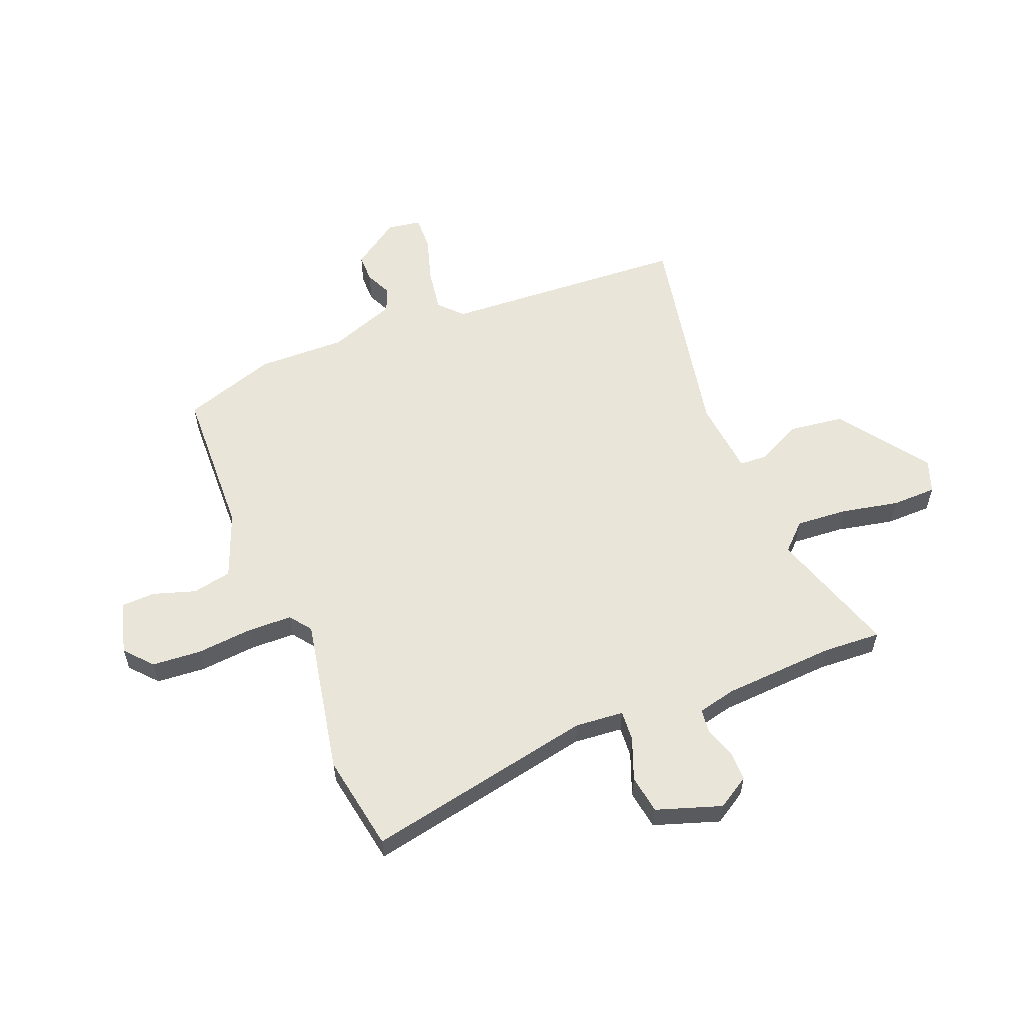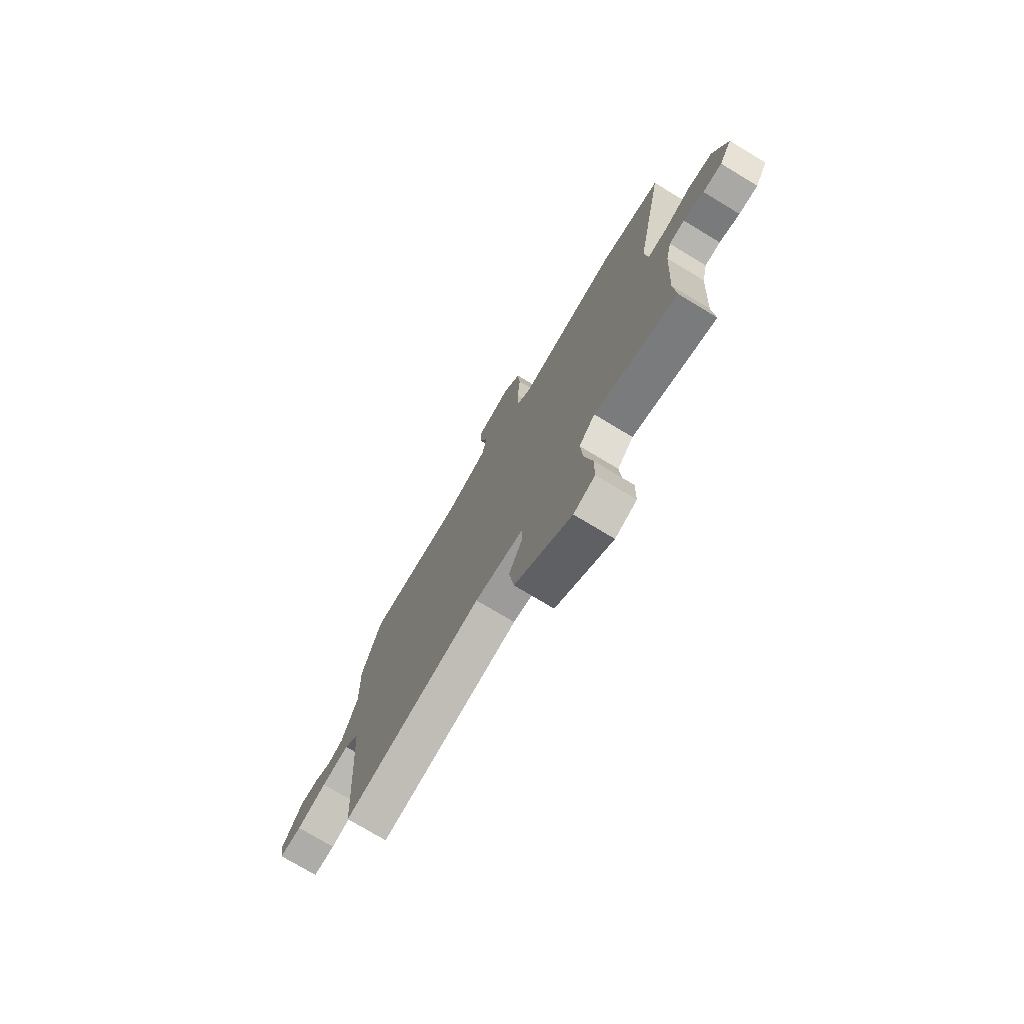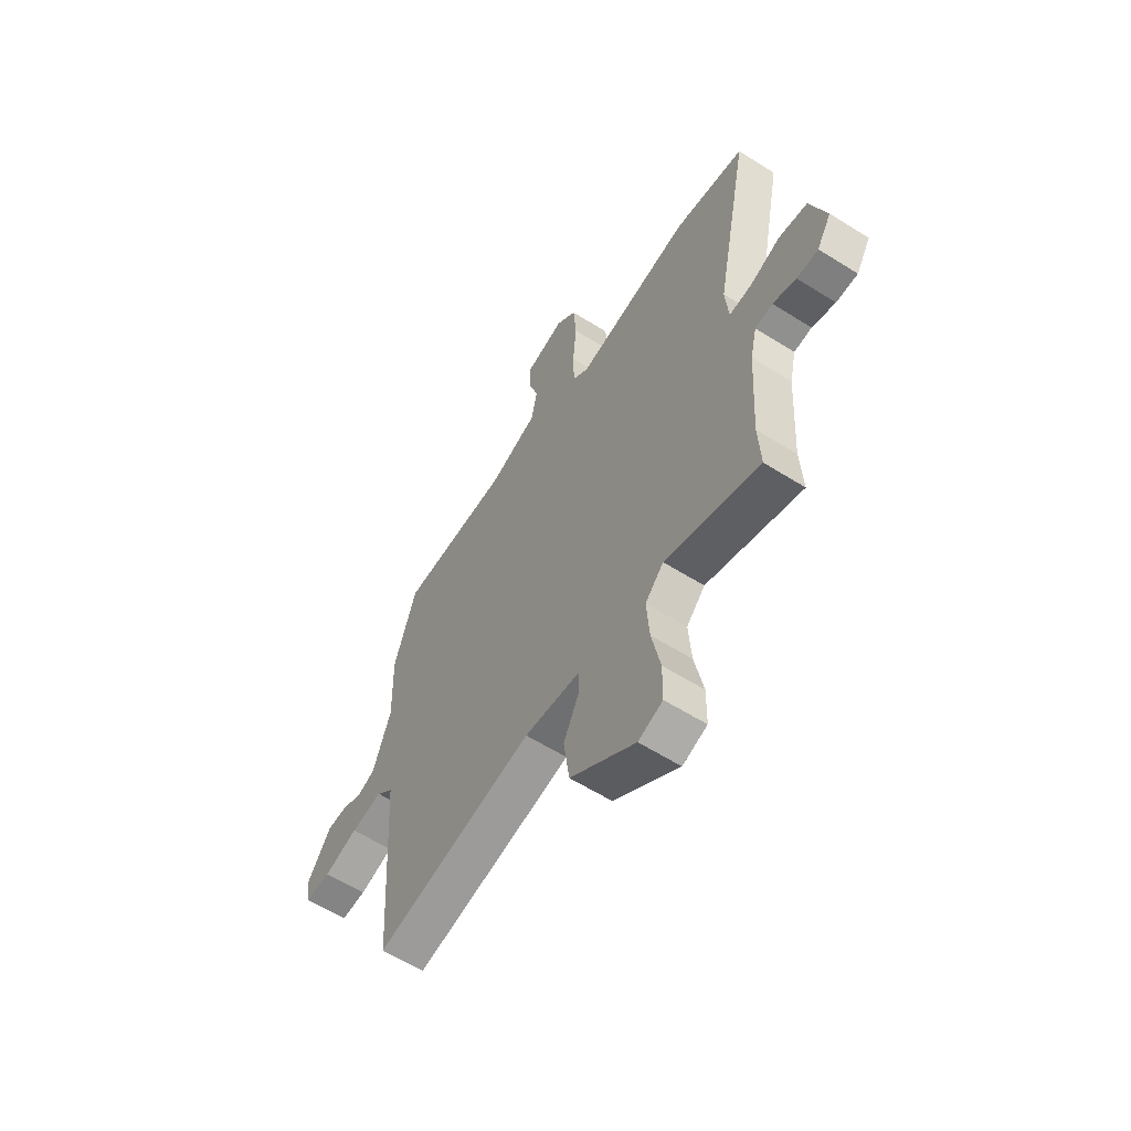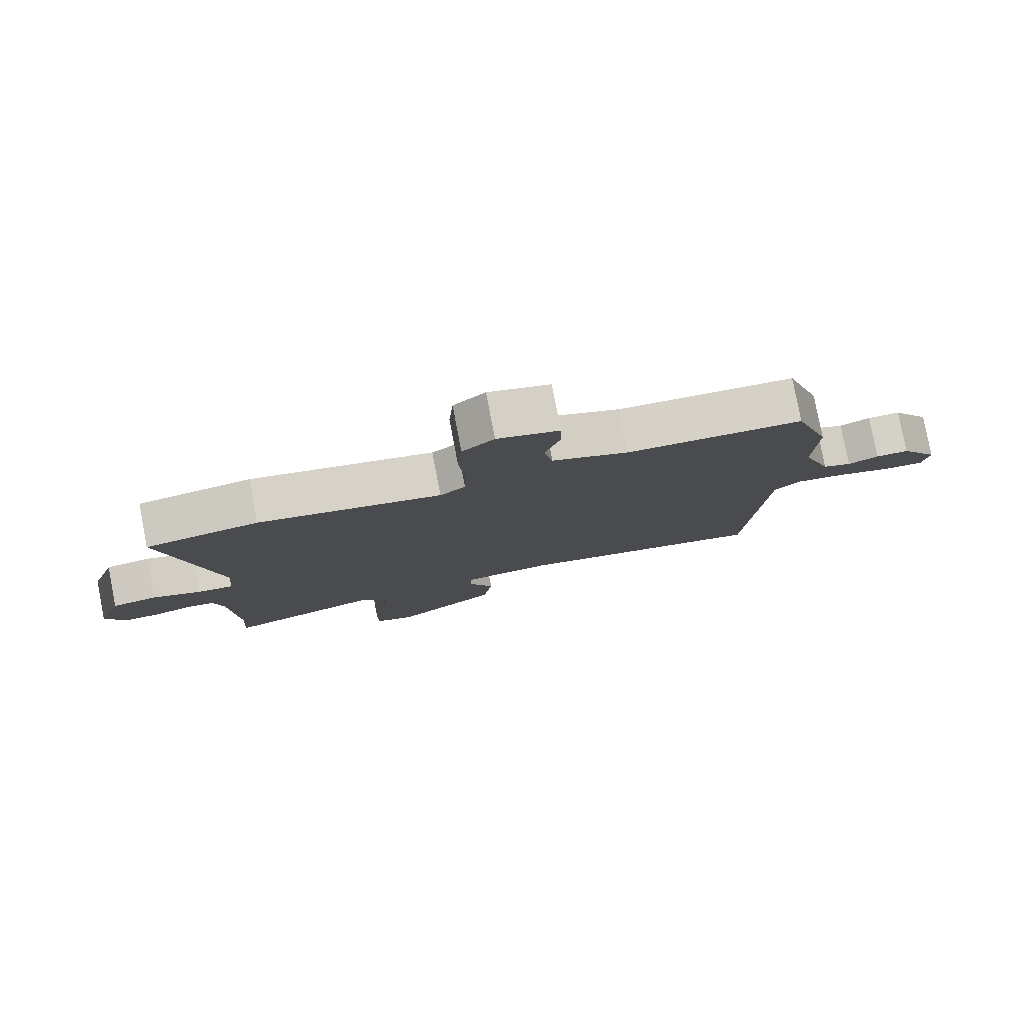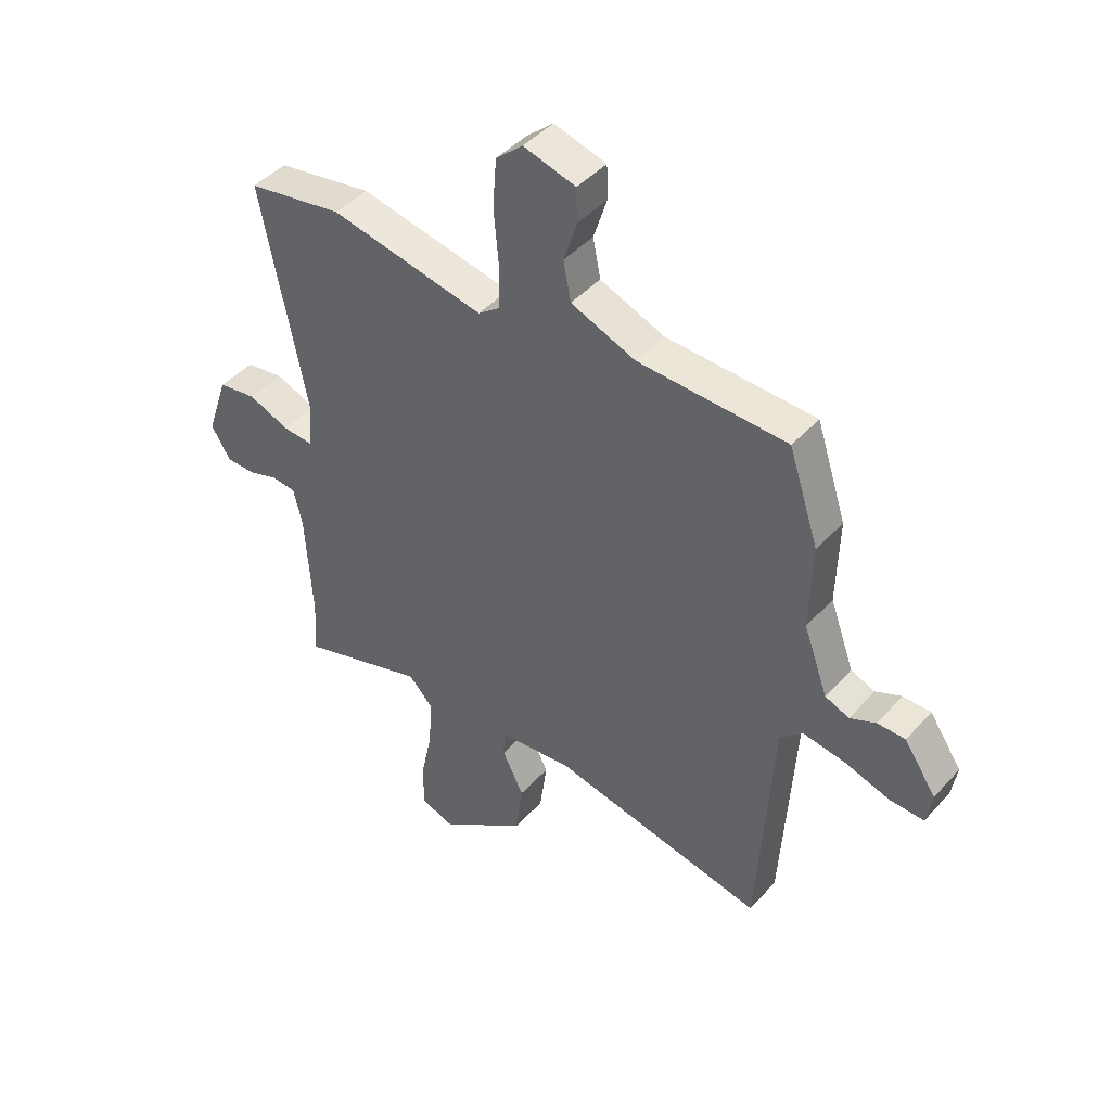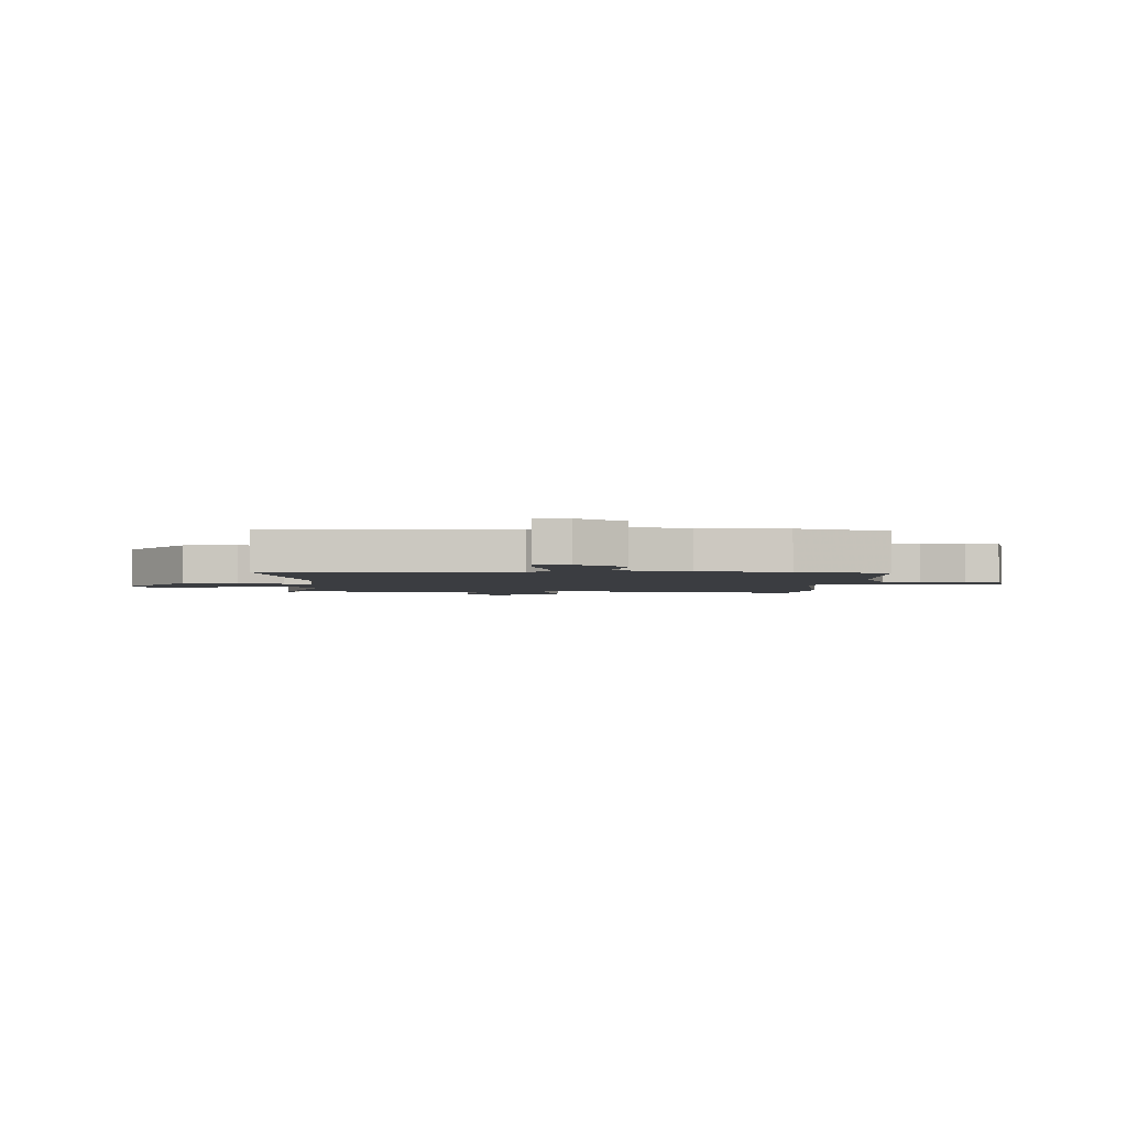
<metadata>
{"format":"obj","ext":"obj","renderer":"f3d","projection":"perspective","resolution":1024,"background":"white","views":[{"elev":58.1,"azim":68.0,"up":"+Y"},{"elev":-75.2,"azim":58.9,"up":"+Z"},{"elev":-59.8,"azim":57.1,"up":"+Z"},{"elev":79.8,"azim":169.2,"up":"+Z"},{"elev":44.3,"azim":-141.3,"up":"+Z"},{"elev":-2.5,"azim":-92.5,"up":"+Y"}]}
</metadata>
<code>
v 0.369 0.07 0.523
v 0.547 0.07 0.492
v 0.464 0.07 0.072
v 0.472 0.07 -0.017
v 0.528 0.07 -0.013
v 0.605 0.07 0.017
v 0.676 0.07 0.006
v 0.716 0.07 -0.113
v 0.68 0.07 -0.172
v 0.626 0.07 -0.172
v 0.568 0.07 -0.153
v 0.524 0.07 -0.158
v 0.508 0.07 -0.228
v 0.496 0.07 -0.434
v 0.502 0.07 -0.54
v 0.266 0.07 -0.464
v 0.22 0.07 -0.512
v 0.227 0.07 -0.606
v 0.249 0.07 -0.712
v 0.248 0.07 -0.794
v 0.187 0.07 -0.816
v 0.024 0.07 -0.7
v 0.01 0.07 -0.598
v 0.05 0.07 -0.517
v 0.048 0.07 -0.466
v -0.091 0.07 -0.452
v -0.489 0.07 -0.531
v -0.516 0.07 -0.081
v -0.558 0.07 -0.041
v -0.637 0.07 -0.053
v -0.722 0.07 -0.079
v -0.785 0.07 -0.081
v -0.795 0.07 -0.019
v -0.735 0.07 0.069
v -0.683 0.07 0.069
v -0.635 0.07 0.047
v -0.59 0.07 0.065
v -0.545 0.07 0.189
v -0.549 0.07 0.35
v -0.493 0.07 0.521
v -0.216 0.07 0.53
v -0.096 0.07 0.577
v -0.082 0.07 0.649
v -0.107 0.07 0.727
v -0.105 0.07 0.789
v -0.008 0.07 0.816
v 0.042 0.07 0.772
v 0.049 0.07 0.682
v 0.04 0.07 0.58
v 0.042 0.07 0.497
v 0.082 0.07 0.467
v 0.369 0 0.523
v 0.547 0 0.492
v 0.464 0 0.072
v 0.472 0 -0.017
v 0.528 0 -0.013
v 0.605 0 0.017
v 0.676 0 0.006
v 0.716 0 -0.113
v 0.68 0 -0.172
v 0.626 0 -0.172
v 0.568 0 -0.153
v 0.524 0 -0.158
v 0.508 0 -0.228
v 0.496 0 -0.434
v 0.502 0 -0.54
v 0.266 0 -0.464
v 0.22 0 -0.512
v 0.227 0 -0.606
v 0.249 0 -0.712
v 0.248 0 -0.794
v 0.187 0 -0.816
v 0.024 0 -0.7
v 0.01 0 -0.598
v 0.05 0 -0.517
v 0.048 0 -0.466
v -0.091 0 -0.452
v -0.489 0 -0.531
v -0.516 0 -0.081
v -0.558 0 -0.041
v -0.637 0 -0.053
v -0.722 0 -0.079
v -0.785 0 -0.081
v -0.795 0 -0.019
v -0.735 0 0.069
v -0.683 0 0.069
v -0.635 0 0.047
v -0.59 0 0.065
v -0.545 0 0.189
v -0.549 0 0.35
v -0.493 0 0.521
v -0.216 0 0.53
v -0.096 0 0.577
v -0.082 0 0.649
v -0.107 0 0.727
v -0.105 0 0.789
v -0.008 0 0.816
v 0.042 0 0.772
v 0.049 0 0.682
v 0.04 0 0.58
v 0.042 0 0.497
v 0.082 0 0.467
f 47 48 49
f 46 47 49
f 45 46 49
f 44 45 49
f 43 44 49
f 42 43 49 50
f 41 42 50 51
f 40 41 51
f 39 40 51
f 38 39 51
f 34 35 36
f 33 34 36
f 32 33 36
f 31 32 36
f 30 31 36
f 29 30 36 37
f 1 2 3
f 51 1 3
f 38 51 3
f 37 38 3
f 29 37 3
f 28 29 3
f 22 23 24
f 21 22 24
f 20 21 24
f 19 20 24
f 18 19 24
f 17 18 24 25
f 16 17 25
f 14 15 16
f 16 25 26
f 14 16 26
f 13 14 26
f 9 10 11
f 8 9 11
f 7 8 11
f 6 7 11
f 5 6 11
f 4 5 11 12
f 28 3 4
f 27 28 4
f 26 27 4
f 4 12 13 26
f 100 99 98
f 100 98 97
f 100 97 96
f 100 96 95
f 100 95 94
f 101 100 94 93
f 102 101 93 92
f 102 92 91
f 102 91 90
f 102 90 89
f 87 86 85
f 87 85 84
f 87 84 83
f 87 83 82
f 87 82 81
f 88 87 81 80
f 54 53 52
f 54 52 102
f 54 102 89
f 54 89 88
f 54 88 80
f 54 80 79
f 75 74 73
f 75 73 72
f 75 72 71
f 75 71 70
f 75 70 69
f 76 75 69 68
f 76 68 67
f 67 66 65
f 77 76 67
f 77 67 65
f 77 65 64
f 62 61 60
f 62 60 59
f 62 59 58
f 62 58 57
f 62 57 56
f 63 62 56 55
f 55 54 79
f 55 79 78
f 55 78 77
f 77 64 63 55
f 1 52 53 2
f 2 53 54 3
f 3 54 55 4
f 4 55 56 5
f 5 56 57 6
f 6 57 58 7
f 7 58 59 8
f 8 59 60 9
f 9 60 61 10
f 10 61 62 11
f 11 62 63 12
f 12 63 64 13
f 13 64 65 14
f 14 65 66 15
f 15 66 67 16
f 16 67 68 17
f 17 68 69 18
f 18 69 70 19
f 19 70 71 20
f 20 71 72 21
f 21 72 73 22
f 22 73 74 23
f 23 74 75 24
f 24 75 76 25
f 25 76 77 26
f 26 77 78 27
f 27 78 79 28
f 28 79 80 29
f 29 80 81 30
f 30 81 82 31
f 31 82 83 32
f 32 83 84 33
f 33 84 85 34
f 34 85 86 35
f 35 86 87 36
f 36 87 88 37
f 37 88 89 38
f 38 89 90 39
f 39 90 91 40
f 40 91 92 41
f 41 92 93 42
f 42 93 94 43
f 43 94 95 44
f 44 95 96 45
f 45 96 97 46
f 46 97 98 47
f 47 98 99 48
f 48 99 100 49
f 49 100 101 50
f 50 101 102 51
f 51 102 52 1

</code>
